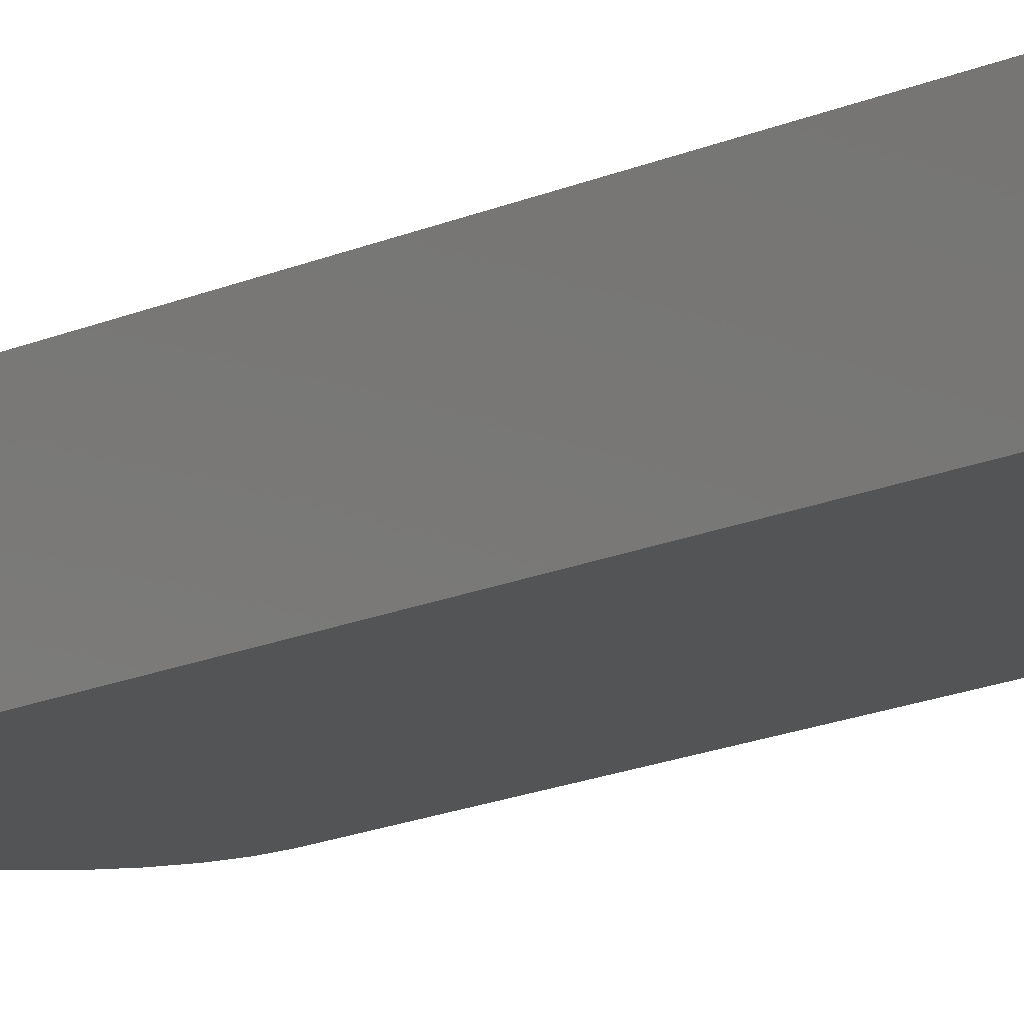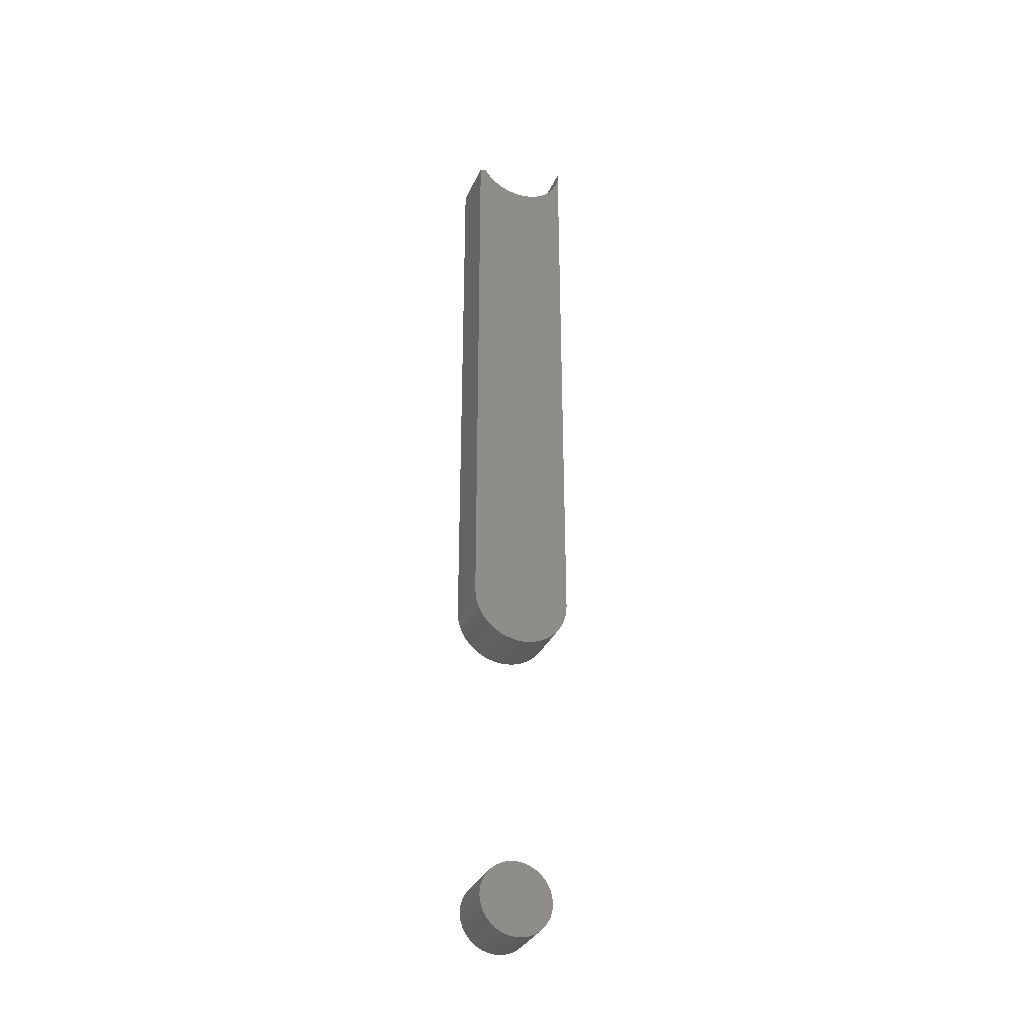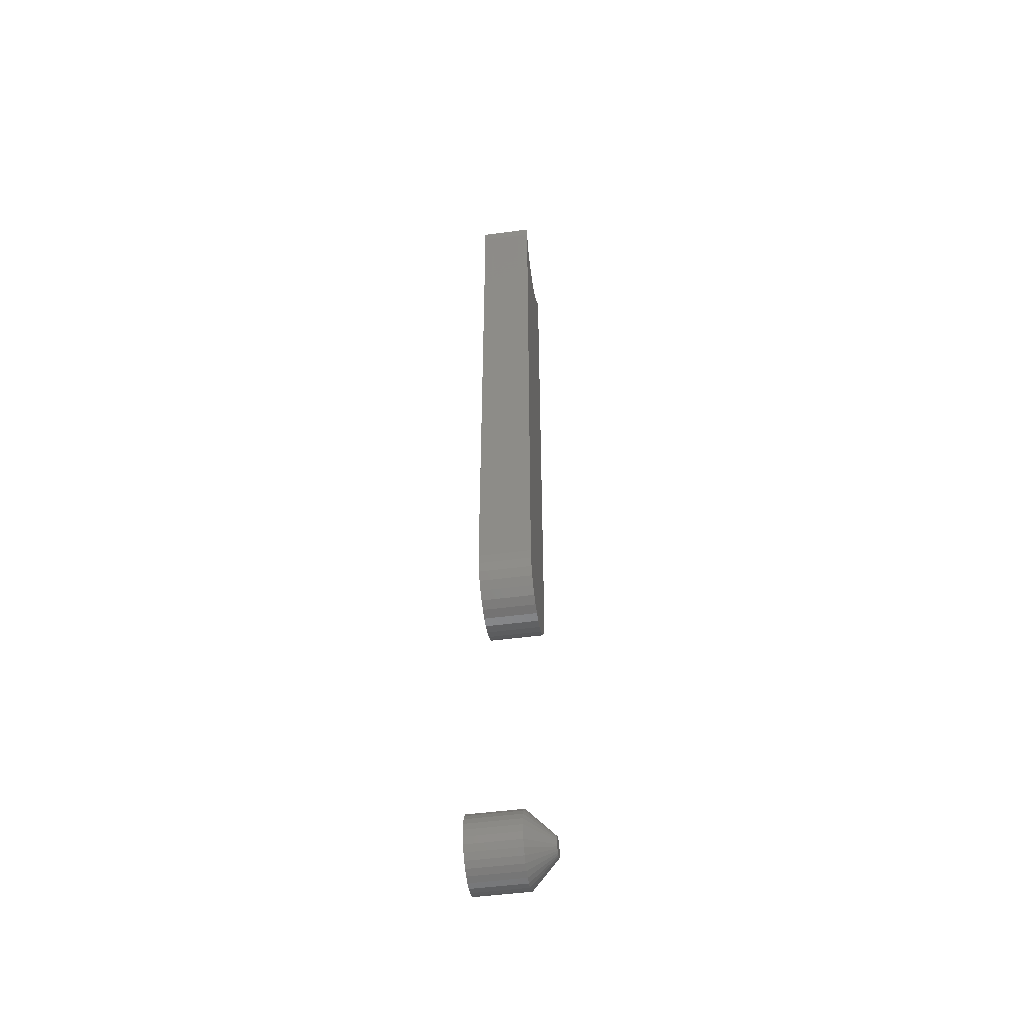
<metadata>
{"format":"stl","ext":"stl","renderer":"f3d","projection":"perspective","resolution":1024,"background":"white","views":[{"elev":-11.5,"azim":-37.3,"up":"+Y"},{"elev":-32.4,"azim":158.9,"up":"+Z"},{"elev":-49.1,"azim":-81.6,"up":"+Z"}]}
</metadata>
<code>
# stl→obj: 294 verts, 572 faces
v -0.2649 -0.01562 -0.2921
v -0.2649 0.01562 -0.2921
v -0.2649 -0.01562 0.04753
v -0.2649 0.01562 0.04753
v -0.2719 0.01562 0.04401
v -0.2687 0.01562 0.04855
v -0.3218 0.01562 -0.3034
v -0.3235 0.01562 -0.2979
v -0.2655 0.01562 -0.2979
v -0.2671 0.01562 -0.3034
v -0.3191 0.01562 -0.3086
v -0.2699 0.01562 -0.3086
v -0.3154 0.01562 -0.313
v -0.2736 0.01562 -0.313
v -0.3109 0.01562 -0.3167
v -0.278 0.01562 -0.3167
v -0.3058 0.01562 -0.3195
v -0.2832 0.01562 -0.3195
v -0.3003 0.01562 -0.3211
v -0.2945 0.01562 -0.3217
v -0.2887 0.01562 -0.3211
v -0.3241 0.01562 -0.2921
v -0.2966 0.01562 0.03363
v -0.291 0.01562 0.03376
v -0.2856 0.01562 0.03492
v -0.2805 0.01562 0.03707
v -0.2759 0.01562 0.04013
v -0.3236 0.01562 0.05764
v -0.322 0.01562 0.05231
v -0.3195 0.01562 0.04737
v -0.3161 0.01562 0.04297
v -0.312 0.01562 0.03929
v -0.3072 0.01562 0.03644
v -0.302 0.01562 0.03453
v -0.2687 -0.01562 0.04855
v -0.2719 -0.01562 0.04401
v -0.2655 -0.01562 -0.2979
v -0.3235 -0.01562 -0.2979
v -0.3218 -0.01562 -0.3034
v -0.2671 -0.01562 -0.3034
v -0.3191 -0.01562 -0.3086
v -0.2699 -0.01562 -0.3086
v -0.3154 -0.01562 -0.313
v -0.2736 -0.01562 -0.313
v -0.3109 -0.01562 -0.3167
v -0.278 -0.01562 -0.3167
v -0.3058 -0.01562 -0.3195
v -0.2832 -0.01562 -0.3195
v -0.3003 -0.01562 -0.3211
v -0.2945 -0.01562 -0.3217
v -0.2887 -0.01562 -0.3211
v -0.2759 -0.01562 0.04013
v -0.2805 -0.01562 0.03707
v -0.2856 -0.01562 0.03492
v -0.291 -0.01562 0.03376
v -0.2966 -0.01562 0.03363
v -0.3241 -0.01562 -0.2921
v -0.302 -0.01562 0.03453
v -0.3072 -0.01562 0.03644
v -0.312 -0.01562 0.03929
v -0.3161 -0.01562 0.04297
v -0.3195 -0.01562 0.04737
v -0.322 -0.01562 0.05231
v -0.3236 -0.01562 0.05764
v -0.322 2.449e-17 0.05231
v -0.3241 -0.01562 0.06316
v -0.3241 0.01562 0.06316
v -0.2727 0.007812 0.04312
v -0.2767 0.007812 0.03947
v -0.3195 2.436e-17 0.04737
v -0.3163 -0.007812 0.04312
v -0.3163 0.007812 0.04312
v -0.2814 0.007812 0.03662
v -0.2767 -0.007812 0.03947
v -0.2814 -0.007812 0.03662
v -0.2727 -0.007812 0.04312
v -0.3123 0.007812 0.03947
v -0.3076 0.007812 0.03662
v -0.3026 0.007812 0.03467
v -0.2972 0.007812 0.03368
v -0.2918 0.007812 0.03368
v -0.2864 0.007812 0.03467
v -0.3123 -0.007812 0.03947
v -0.3076 -0.007812 0.03662
v -0.3026 -0.007812 0.03467
v -0.2972 -0.007812 0.03368
v -0.2918 -0.007812 0.03368
v -0.2864 -0.007812 0.03467
v -0.3146 -0.007812 -0.3004
v -0.3159 -0.007812 -0.2964
v -0.2731 -0.007812 -0.2964
v -0.2744 -0.007812 -0.3004
v -0.3126 -0.007812 -0.3042
v -0.2764 -0.007812 -0.3042
v -0.3099 -0.007812 -0.3075
v -0.2791 -0.007812 -0.3075
v -0.3066 -0.007812 -0.3102
v -0.2824 -0.007812 -0.3102
v -0.3028 -0.007812 -0.3122
v -0.2862 -0.007812 -0.3122
v -0.2987 -0.007812 -0.3135
v -0.2945 -0.007812 -0.3139
v -0.2902 -0.007812 -0.3135
v -0.2727 -0.007812 -0.2921
v -0.3163 -0.007812 -0.2921
v -0.3163 0.007812 -0.2921
v -0.2727 0.007812 -0.2921
v -0.2731 0.007812 -0.2964
v -0.3159 0.007812 -0.2964
v -0.3146 0.007812 -0.3004
v -0.2744 0.007812 -0.3004
v -0.3126 0.007812 -0.3042
v -0.2764 0.007812 -0.3042
v -0.3099 0.007812 -0.3075
v -0.2791 0.007812 -0.3075
v -0.3066 0.007812 -0.3102
v -0.2824 0.007812 -0.3102
v -0.3028 0.007812 -0.3122
v -0.2862 0.007812 -0.3122
v -0.2987 0.007812 -0.3135
v -0.2945 0.007812 -0.3139
v -0.2902 0.007812 -0.3135
v -0.2784 0.01562 -0.4748
v -0.2976 0.01562 -0.4748
v -0.2993 0.01562 -0.4768
v -0.2767 0.01562 -0.4768
v -0.3005 0.01562 -0.4792
v -0.2755 0.01562 -0.4792
v -0.2755 0.01562 -0.4896
v -0.2993 0.01562 -0.4919
v -0.2767 0.01562 -0.4919
v -0.2976 0.01562 -0.494
v -0.2784 0.01562 -0.494
v -0.2955 0.01562 -0.4957
v -0.2805 0.01562 -0.4957
v -0.2932 0.01562 -0.4969
v -0.2906 0.01562 -0.4977
v -0.2828 0.01562 -0.4969
v -0.288 0.01562 -0.4979
v -0.2853 0.01562 -0.4977
v -0.2805 0.01562 -0.4731
v -0.2828 0.01562 -0.4718
v -0.2853 0.01562 -0.4711
v -0.288 0.01562 -0.4708
v -0.2906 0.01562 -0.4711
v -0.2932 0.01562 -0.4718
v -0.2955 0.01562 -0.4731
v -0.2747 0.01562 -0.4817
v -0.3013 0.01562 -0.4817
v -0.2744 0.01562 -0.4844
v -0.3016 0.01562 -0.4844
v -0.2747 0.01562 -0.487
v -0.3013 0.01562 -0.487
v -0.3005 0.01562 -0.4896
v -0.2853 -0.004576 -0.4977
v -0.2828 -0.004576 -0.4969
v -0.2805 -0.004576 -0.4957
v -0.2784 -0.004576 -0.494
v -0.2767 -0.004576 -0.4919
v -0.2755 -0.004576 -0.4896
v -0.2747 -0.004576 -0.487
v -0.2744 -0.004576 -0.4844
v -0.288 -0.004576 -0.4979
v -0.2906 -0.004576 -0.4977
v -0.2932 -0.004576 -0.4969
v -0.2955 -0.004576 -0.4957
v -0.2976 -0.004576 -0.494
v -0.2993 -0.004576 -0.4919
v -0.3005 -0.004576 -0.4896
v -0.3013 -0.004576 -0.487
v -0.3016 -0.004576 -0.4844
v -0.2906 -0.004576 -0.4711
v -0.2932 -0.004576 -0.4718
v -0.2955 -0.004576 -0.4731
v -0.2976 -0.004576 -0.4748
v -0.2993 -0.004576 -0.4768
v -0.3005 -0.004576 -0.4792
v -0.3013 -0.004576 -0.4817
v -0.288 -0.004576 -0.4708
v -0.2853 -0.004576 -0.4711
v -0.2828 -0.004576 -0.4718
v -0.2805 -0.004576 -0.4731
v -0.2784 -0.004576 -0.4748
v -0.2767 -0.004576 -0.4768
v -0.2755 -0.004576 -0.4792
v -0.2747 -0.004576 -0.4817
v -0.2905 -0.01562 -0.4844
v -0.29 -0.01562 -0.4829
v -0.2888 -0.01562 -0.482
v -0.2872 -0.01562 -0.482
v -0.286 -0.01562 -0.4829
v -0.2855 -0.01562 -0.4844
v -0.29 -0.01562 -0.4859
v -0.286 -0.01562 -0.4859
v -0.2872 -0.01562 -0.4868
v -0.2888 -0.01562 -0.4868
v -0.3235 0.01562 0.05738
v -0.3235 -0.01562 0.05738
v -0.2822 -0.02344 -0.4844
v -0.2936 -0.02344 -0.4855
v -0.2823 -0.02344 -0.4855
v -0.2933 -0.02344 -0.4866
v -0.2928 -0.02344 -0.4876
v -0.2827 -0.02344 -0.4866
v -0.2921 -0.02344 -0.4884
v -0.2832 -0.02344 -0.4876
v -0.2912 -0.02344 -0.4892
v -0.2902 -0.02344 -0.4897
v -0.2891 -0.02344 -0.49
v -0.2938 -0.02344 -0.4844
v -0.2823 -0.02344 -0.4833
v -0.2936 -0.02344 -0.4833
v -0.2839 -0.02344 -0.4884
v -0.288 -0.02344 -0.4901
v -0.2869 -0.02344 -0.49
v -0.2858 -0.02344 -0.4897
v -0.2848 -0.02344 -0.4892
v -0.2827 -0.02344 -0.4822
v -0.2912 -0.02344 -0.4796
v -0.2921 -0.02344 -0.4803
v -0.2928 -0.02344 -0.4812
v -0.2933 -0.02344 -0.4822
v -0.2832 -0.02344 -0.4812
v -0.2839 -0.02344 -0.4803
v -0.2848 -0.02344 -0.4796
v -0.2858 -0.02344 -0.4791
v -0.2869 -0.02344 -0.4787
v -0.288 -0.02344 -0.4786
v -0.2891 -0.02344 -0.4787
v -0.2902 -0.02344 -0.4791
v -0.2666 0.02344 -0.4844
v -0.2666 -0.007812 -0.4844
v -0.267 0.02344 -0.4885
v -0.267 -0.007812 -0.4885
v -0.2682 0.02344 -0.4926
v -0.2682 -0.007812 -0.4926
v -0.2702 0.02344 -0.4963
v -0.2702 -0.007812 -0.4963
v -0.2729 0.02344 -0.4995
v -0.2729 -0.007812 -0.4995
v -0.2761 0.02344 -0.5022
v -0.2761 -0.007812 -0.5022
v -0.2798 0.02344 -0.5041
v -0.2798 -0.007812 -0.5041
v -0.2838 0.02344 -0.5053
v -0.2838 -0.007812 -0.5053
v -0.288 0.02344 -0.5058
v -0.288 -0.007812 -0.5058
v -0.2922 0.02344 -0.5053
v -0.2922 -0.007812 -0.5053
v -0.2962 0.02344 -0.5041
v -0.2962 -0.007812 -0.5041
v -0.2999 0.02344 -0.5022
v -0.2999 -0.007812 -0.5022
v -0.3031 0.02344 -0.4995
v -0.3031 -0.007812 -0.4995
v -0.3058 0.02344 -0.4963
v -0.3058 -0.007812 -0.4963
v -0.3077 0.02344 -0.4926
v -0.3077 -0.007812 -0.4926
v -0.309 0.02344 -0.4885
v -0.309 -0.007812 -0.4885
v -0.3094 0.02344 -0.4844
v -0.3094 -0.007812 -0.4844
v -0.309 0.02344 -0.4802
v -0.309 -0.007812 -0.4802
v -0.3077 0.02344 -0.4762
v -0.3077 -0.007812 -0.4762
v -0.3058 0.02344 -0.4725
v -0.3058 -0.007812 -0.4725
v -0.3031 0.02344 -0.4693
v -0.3031 -0.007812 -0.4693
v -0.2999 0.02344 -0.4666
v -0.2999 -0.007812 -0.4666
v -0.2962 0.02344 -0.4646
v -0.2962 -0.007812 -0.4646
v -0.2922 0.02344 -0.4634
v -0.2922 -0.007812 -0.4634
v -0.288 0.02344 -0.463
v -0.288 -0.007812 -0.463
v -0.2838 0.02344 -0.4634
v -0.2838 -0.007812 -0.4634
v -0.2798 0.02344 -0.4646
v -0.2798 -0.007812 -0.4646
v -0.2761 0.02344 -0.4666
v -0.2761 -0.007812 -0.4666
v -0.2729 0.02344 -0.4693
v -0.2729 -0.007812 -0.4693
v -0.2702 0.02344 -0.4725
v -0.2702 -0.007812 -0.4725
v -0.2682 0.02344 -0.4762
v -0.2682 -0.007812 -0.4762
v -0.267 0.02344 -0.4802
v -0.267 -0.007812 -0.4802
f 1 2 3
f 3 2 4
f 5 6 4
f 7 8 9
f 10 7 9
f 11 7 10
f 12 11 10
f 13 11 12
f 14 13 12
f 15 13 14
f 16 15 14
f 17 15 16
f 18 17 16
f 19 17 18
f 20 19 18
f 21 20 18
f 2 9 8
f 2 8 22
f 2 22 23
f 2 23 24
f 2 24 25
f 2 25 26
f 2 26 27
f 2 27 5
f 2 5 4
f 22 28 29
f 22 29 30
f 22 30 31
f 22 31 32
f 22 32 33
f 22 33 34
f 22 34 23
f 3 35 36
f 37 38 39
f 37 39 40
f 40 39 41
f 40 41 42
f 42 41 43
f 42 43 44
f 44 43 45
f 44 45 46
f 46 45 47
f 46 47 48
f 48 47 49
f 48 49 50
f 48 50 51
f 1 3 36
f 1 36 52
f 1 52 53
f 1 53 54
f 1 54 55
f 1 55 56
f 1 56 57
f 1 57 38
f 1 38 37
f 57 56 58
f 57 58 59
f 57 59 60
f 57 60 61
f 57 61 62
f 57 62 63
f 57 63 64
f 64 65 66
f 65 67 66
f 5 27 68
f 27 69 68
f 70 71 72
f 70 62 71
f 65 28 67
f 69 27 26
f 73 69 26
f 30 70 31
f 29 28 65
f 53 52 74
f 75 53 74
f 64 63 65
f 76 74 52
f 76 52 36
f 76 36 35
f 35 6 5
f 35 5 68
f 35 68 76
f 70 72 31
f 31 72 77
f 31 77 32
f 32 77 78
f 32 78 33
f 33 78 79
f 33 79 34
f 34 79 80
f 34 80 23
f 23 80 81
f 23 81 24
f 24 81 82
f 24 82 25
f 25 82 73
f 25 73 26
f 62 70 63
f 63 70 65
f 70 30 65
f 65 30 29
f 62 61 71
f 71 61 60
f 71 60 83
f 83 60 59
f 83 59 84
f 84 59 58
f 84 58 85
f 85 58 56
f 85 56 86
f 86 56 55
f 86 55 87
f 87 55 54
f 87 54 88
f 88 54 53
f 88 53 75
f 3 4 35
f 35 4 6
f 89 90 91
f 92 89 91
f 93 89 92
f 94 93 92
f 95 93 94
f 96 95 94
f 97 95 96
f 98 97 96
f 99 97 98
f 100 99 98
f 101 99 100
f 102 101 100
f 103 102 100
f 104 91 90
f 104 90 105
f 104 105 87
f 104 87 88
f 104 88 75
f 104 75 74
f 104 74 76
f 105 71 83
f 105 83 84
f 105 84 85
f 105 85 86
f 105 86 87
f 71 105 72
f 72 105 106
f 104 76 107
f 107 76 68
f 108 109 110
f 108 110 111
f 111 110 112
f 111 112 113
f 113 112 114
f 113 114 115
f 115 114 116
f 115 116 117
f 117 116 118
f 117 118 119
f 119 118 120
f 119 120 121
f 119 121 122
f 107 68 69
f 107 69 73
f 107 73 82
f 107 82 81
f 107 81 80
f 107 80 106
f 107 106 109
f 107 109 108
f 106 80 79
f 106 79 78
f 106 78 77
f 106 77 72
f 121 103 122
f 122 103 100
f 122 100 119
f 119 100 98
f 119 98 117
f 117 98 96
f 117 96 115
f 115 96 94
f 115 94 113
f 113 94 92
f 113 92 111
f 111 92 91
f 111 91 108
f 108 91 104
f 108 104 107
f 103 121 102
f 102 121 120
f 102 120 101
f 101 120 118
f 101 118 99
f 99 118 116
f 99 116 97
f 97 116 114
f 97 114 95
f 95 114 112
f 95 112 93
f 93 112 110
f 93 110 89
f 89 110 109
f 89 109 90
f 90 109 106
f 90 106 105
f 123 124 125
f 123 125 126
f 126 125 127
f 126 127 128
f 129 130 131
f 131 130 132
f 131 132 133
f 133 132 134
f 133 134 135
f 134 136 135
f 135 136 137
f 135 137 138
f 137 139 138
f 138 139 140
f 141 142 143
f 141 143 144
f 141 144 145
f 141 145 146
f 141 146 147
f 141 147 124
f 141 124 123
f 128 127 148
f 148 127 149
f 148 149 150
f 150 149 151
f 150 151 152
f 152 151 153
f 152 153 129
f 129 153 154
f 129 154 130
f 139 155 140
f 140 155 156
f 140 156 138
f 138 156 157
f 138 157 135
f 135 157 158
f 135 158 133
f 133 158 159
f 133 159 131
f 131 159 160
f 131 160 129
f 129 160 161
f 129 161 152
f 152 161 162
f 152 162 150
f 155 139 163
f 163 139 137
f 163 137 164
f 164 137 136
f 164 136 165
f 165 136 134
f 165 134 166
f 166 134 132
f 166 132 167
f 167 132 130
f 167 130 168
f 168 130 154
f 168 154 169
f 169 154 153
f 169 153 170
f 170 153 151
f 170 151 171
f 144 172 145
f 145 172 173
f 145 173 146
f 146 173 174
f 146 174 147
f 147 174 175
f 147 175 124
f 124 175 176
f 124 176 125
f 125 176 177
f 125 177 127
f 127 177 178
f 127 178 149
f 149 178 171
f 149 171 151
f 172 144 179
f 179 144 143
f 179 143 180
f 180 143 142
f 180 142 181
f 181 142 141
f 181 141 182
f 182 141 123
f 182 123 183
f 183 123 126
f 183 126 184
f 184 126 128
f 184 128 185
f 185 128 148
f 185 148 186
f 186 148 150
f 186 150 162
f 187 188 189
f 187 189 190
f 187 190 191
f 187 191 192
f 187 192 193
f 192 194 195
f 192 195 196
f 192 196 193
f 192 186 162
f 192 191 186
f 191 185 186
f 191 183 184
f 191 184 185
f 190 181 182
f 190 182 183
f 190 183 191
f 190 189 180
f 180 181 190
f 189 173 172
f 189 172 179
f 189 179 180
f 188 174 173
f 188 173 189
f 188 176 175
f 188 175 174
f 187 171 178
f 187 178 177
f 187 177 176
f 187 176 188
f 187 170 171
f 187 193 170
f 193 169 170
f 193 167 168
f 193 168 169
f 196 165 166
f 196 166 167
f 196 167 193
f 196 195 164
f 164 165 196
f 195 156 155
f 195 155 163
f 195 163 164
f 194 157 156
f 194 156 195
f 194 159 158
f 194 158 157
f 192 162 161
f 192 161 160
f 192 160 159
f 192 159 194
f 197 198 66
f 197 66 67
f 198 197 57
f 57 197 22
f 2 1 9
f 9 1 37
f 9 37 10
f 10 37 40
f 10 40 12
f 12 40 42
f 12 42 14
f 14 42 44
f 14 44 16
f 16 44 46
f 16 46 18
f 18 46 48
f 18 48 21
f 21 48 51
f 21 51 20
f 20 51 50
f 20 50 19
f 19 50 49
f 19 49 17
f 17 49 47
f 17 47 15
f 15 47 45
f 15 45 13
f 13 45 43
f 13 43 11
f 11 43 41
f 11 41 7
f 7 41 39
f 7 39 8
f 8 39 38
f 8 38 22
f 22 38 57
f 199 200 201
f 200 202 201
f 201 202 203
f 201 203 204
f 203 205 204
f 204 205 206
f 206 205 207
f 206 207 208
f 208 209 206
f 210 200 199
f 210 199 211
f 210 211 212
f 213 206 209
f 213 209 214
f 213 214 215
f 213 215 216
f 213 216 217
f 211 218 219
f 211 219 220
f 211 220 221
f 211 221 222
f 211 222 212
f 218 223 224
f 218 224 225
f 218 225 226
f 218 226 227
f 218 227 228
f 218 228 229
f 218 229 230
f 218 230 219
f 231 232 233
f 233 232 234
f 233 234 235
f 235 234 236
f 235 236 237
f 237 236 238
f 237 238 239
f 239 238 240
f 239 240 241
f 241 240 242
f 241 242 243
f 243 242 244
f 243 244 245
f 245 244 246
f 245 246 247
f 247 246 248
f 247 248 249
f 249 248 250
f 249 250 251
f 251 250 252
f 251 252 253
f 253 252 254
f 253 254 255
f 255 254 256
f 255 256 257
f 257 256 258
f 257 258 259
f 259 258 260
f 259 260 261
f 261 260 262
f 261 262 263
f 263 262 264
f 263 264 265
f 265 264 266
f 265 266 267
f 267 266 268
f 267 268 269
f 269 268 270
f 269 270 271
f 271 270 272
f 271 272 273
f 273 272 274
f 273 274 275
f 275 274 276
f 275 276 277
f 277 276 278
f 277 278 279
f 279 278 280
f 279 280 281
f 281 280 282
f 281 282 283
f 283 282 284
f 283 284 285
f 285 284 286
f 285 286 287
f 287 286 288
f 287 288 289
f 289 288 290
f 289 290 291
f 291 290 292
f 291 292 293
f 293 292 294
f 293 294 231
f 231 294 232
f 199 201 232
f 201 234 232
f 264 262 210
f 262 200 210
f 262 260 202
f 200 262 202
f 258 256 203
f 203 260 258
f 202 260 203
f 254 252 208
f 207 254 208
f 207 205 254
f 250 248 209
f 209 252 250
f 208 252 209
f 246 244 216
f 215 246 216
f 215 214 246
f 242 240 217
f 217 244 242
f 216 244 217
f 238 236 204
f 206 238 204
f 206 213 238
f 201 236 234
f 204 236 201
f 205 203 256
f 256 254 205
f 214 209 248
f 248 246 214
f 213 217 240
f 240 238 213
f 210 212 264
f 212 266 264
f 232 294 199
f 294 211 199
f 294 292 218
f 211 294 218
f 290 288 223
f 223 292 290
f 218 292 223
f 286 284 226
f 225 286 226
f 225 224 286
f 282 280 227
f 227 284 282
f 226 284 227
f 278 276 230
f 229 278 230
f 229 228 278
f 274 272 219
f 219 276 274
f 230 276 219
f 270 268 222
f 221 270 222
f 221 220 270
f 212 268 266
f 222 268 212
f 224 223 288
f 288 286 224
f 228 227 280
f 280 278 228
f 220 219 272
f 272 270 220
f 275 277 279
f 275 279 281
f 283 275 281
f 273 275 283
f 285 273 283
f 271 273 285
f 287 271 285
f 269 271 287
f 289 269 287
f 267 269 289
f 291 267 289
f 265 267 291
f 293 265 291
f 235 259 233
f 257 259 235
f 237 257 235
f 255 257 237
f 239 255 237
f 253 255 239
f 241 253 239
f 251 253 241
f 243 251 241
f 249 251 243
f 247 249 243
f 245 247 243
f 259 261 233
f 233 261 263
f 233 263 231
f 231 263 265
f 231 265 293

</code>
